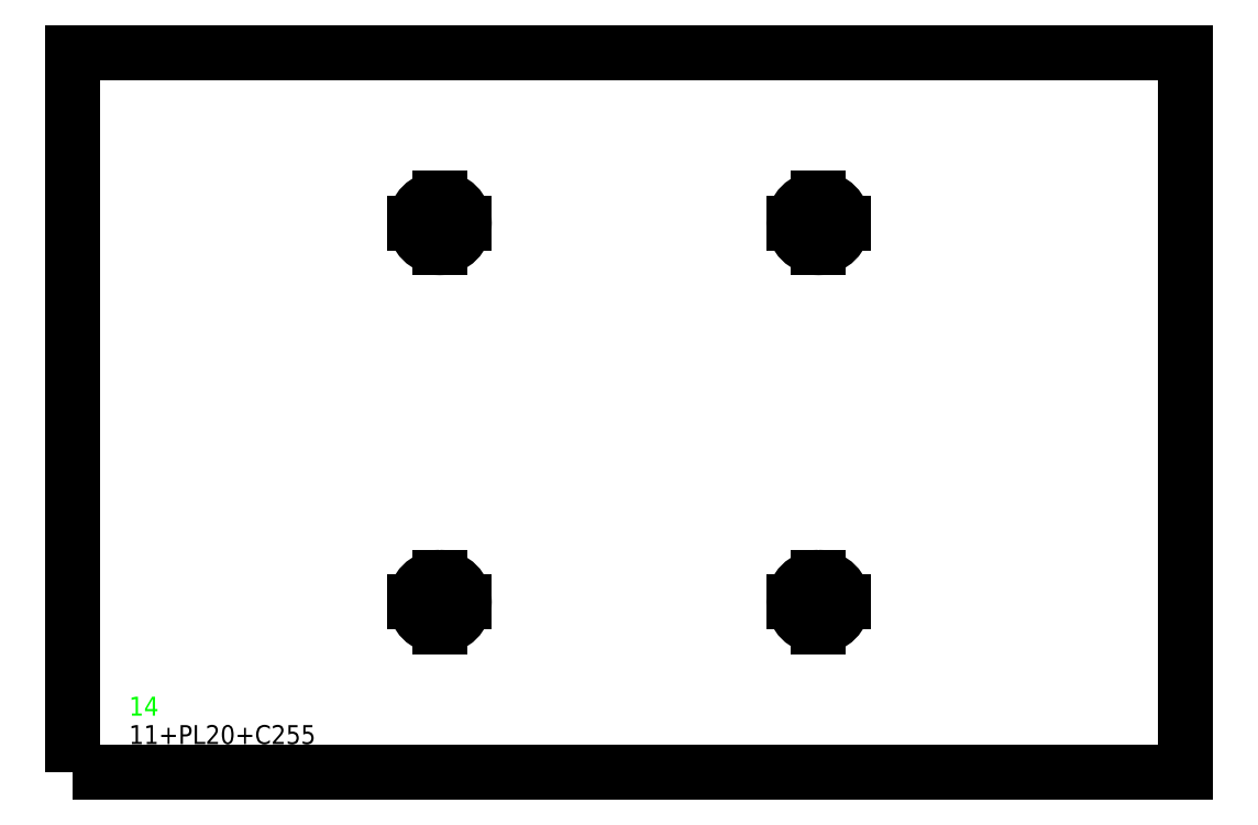
<metadata>
{"format":"dxf","ext":"dxf","renderer":"ezdxf+matplotlib","layout":"modelspace","background":"white","min_lineweight":24,"dpi":150}
</metadata>
<code>
0
SECTION
2
ENTITIES
0
TEXT
8
SCRIBE
10
30
20
30
30
0
40
10
1
14
0
TEXT
8
TEXT
10
30
20
15
30
0
40
10
1
11+PL20+C255
0
POLYLINE
8
CUT
66
1
10
0
20
0
30
0
70
1
0
VERTEX
8
CUT
10
0
20
0
30
0
42
0
0
VERTEX
8
CUT
10
0
20
380
30
0
42
0
0
VERTEX
8
CUT
10
588
20
380
30
0
42
0
0
VERTEX
8
CUT
10
588
20
0
30
0
42
0
0
SEQEND
0
POLYLINE
8
27
66
1
10
0
20
0
30
0
70
1
0
VERTEX
8
27
10
194
20
103
30
0
42
1
0
VERTEX
8
27
10
194
20
77
30
0
42
1
0
SEQEND
0
LINE
8
27
39
1
10
181
20
90
30
0
11
207
21
90
31
0
0
LINE
8
27
39
1
10
194
20
77
30
0
11
194
21
103
31
0
0
POLYLINE
8
27
66
1
10
0
20
0
30
0
70
1
0
VERTEX
8
27
10
194
20
303
30
0
42
1
0
VERTEX
8
27
10
194
20
277
30
0
42
1
0
SEQEND
0
LINE
8
27
39
1
10
181
20
290
30
0
11
207
21
290
31
0
0
LINE
8
27
39
1
10
194
20
277
30
0
11
194
21
303
31
0
0
POLYLINE
8
27
66
1
10
0
20
0
30
0
70
1
0
VERTEX
8
27
10
394
20
103
30
0
42
1
0
VERTEX
8
27
10
394
20
77
30
0
42
1
0
SEQEND
0
LINE
8
27
39
1
10
381
20
90
30
0
11
407
21
90
31
0
0
LINE
8
27
39
1
10
394
20
77
30
0
11
394
21
103
31
0
0
POLYLINE
8
27
66
1
10
0
20
0
30
0
70
1
0
VERTEX
8
27
10
394
20
303
30
0
42
1
0
VERTEX
8
27
10
394
20
277
30
0
42
1
0
SEQEND
0
LINE
8
27
39
1
10
381
20
290
30
0
11
407
21
290
31
0
0
LINE
8
27
39
1
10
394
20
277
30
0
11
394
21
303
31
0
0
ENDSEC
0
EOF

</code>
